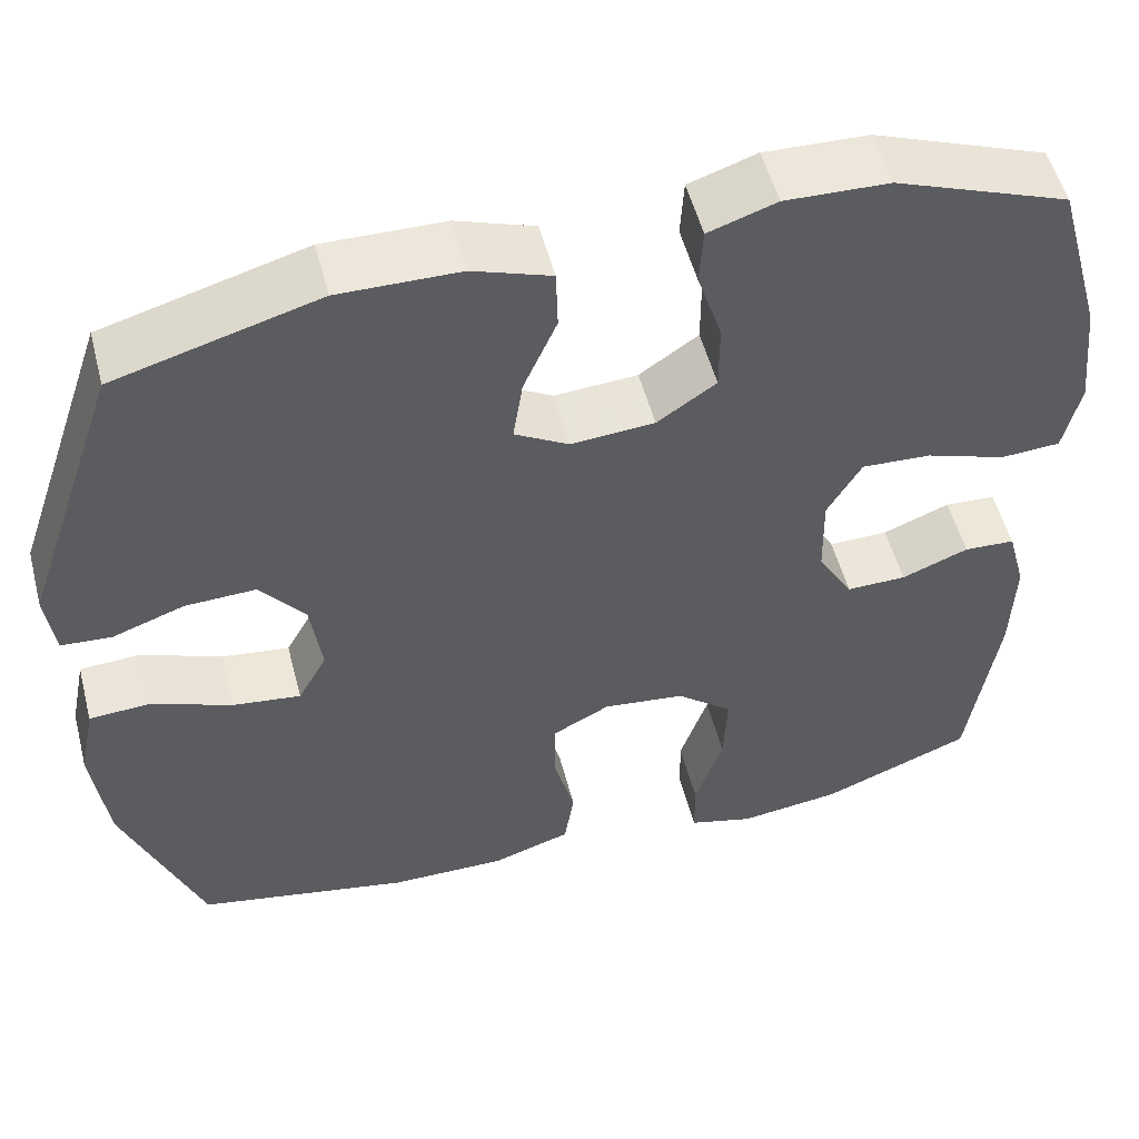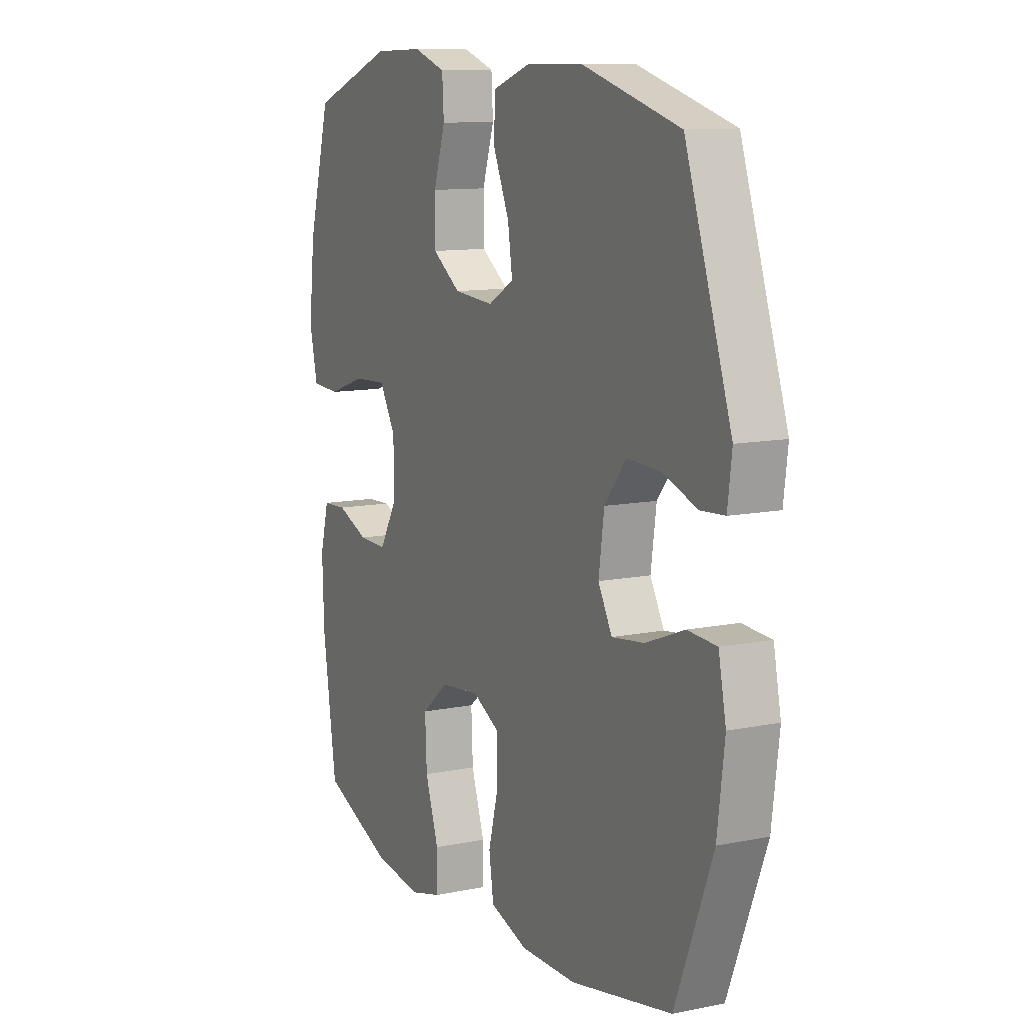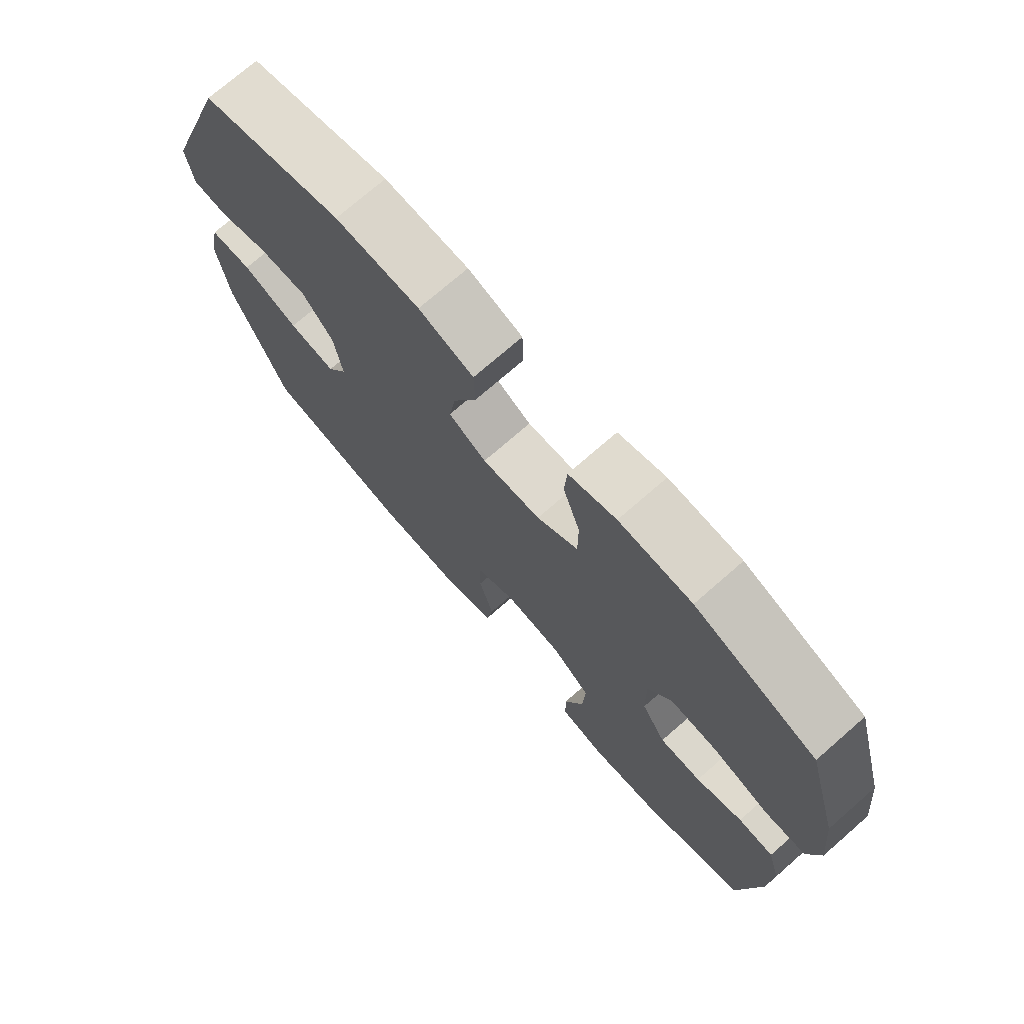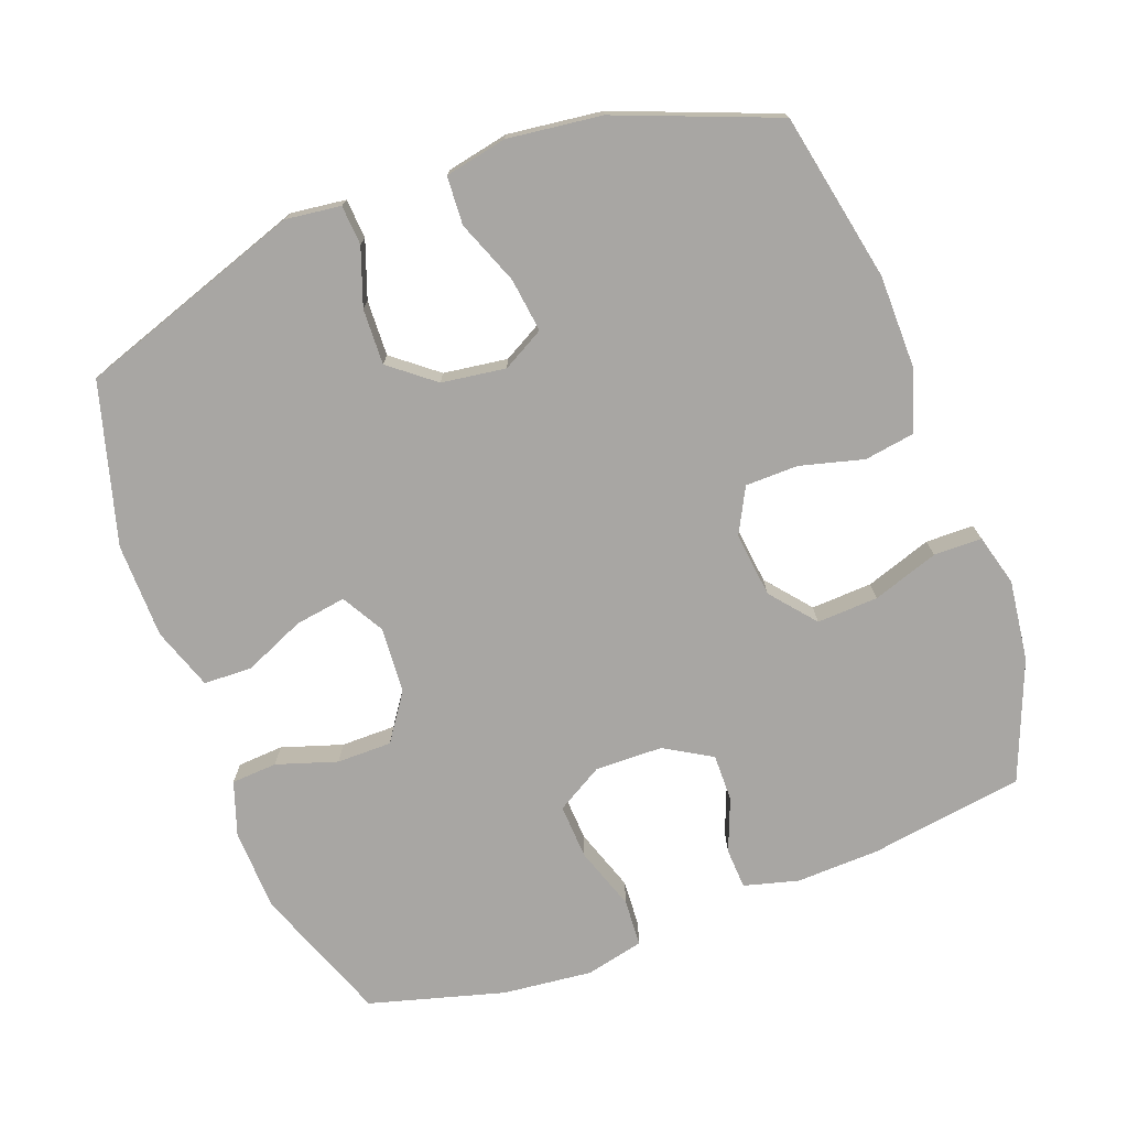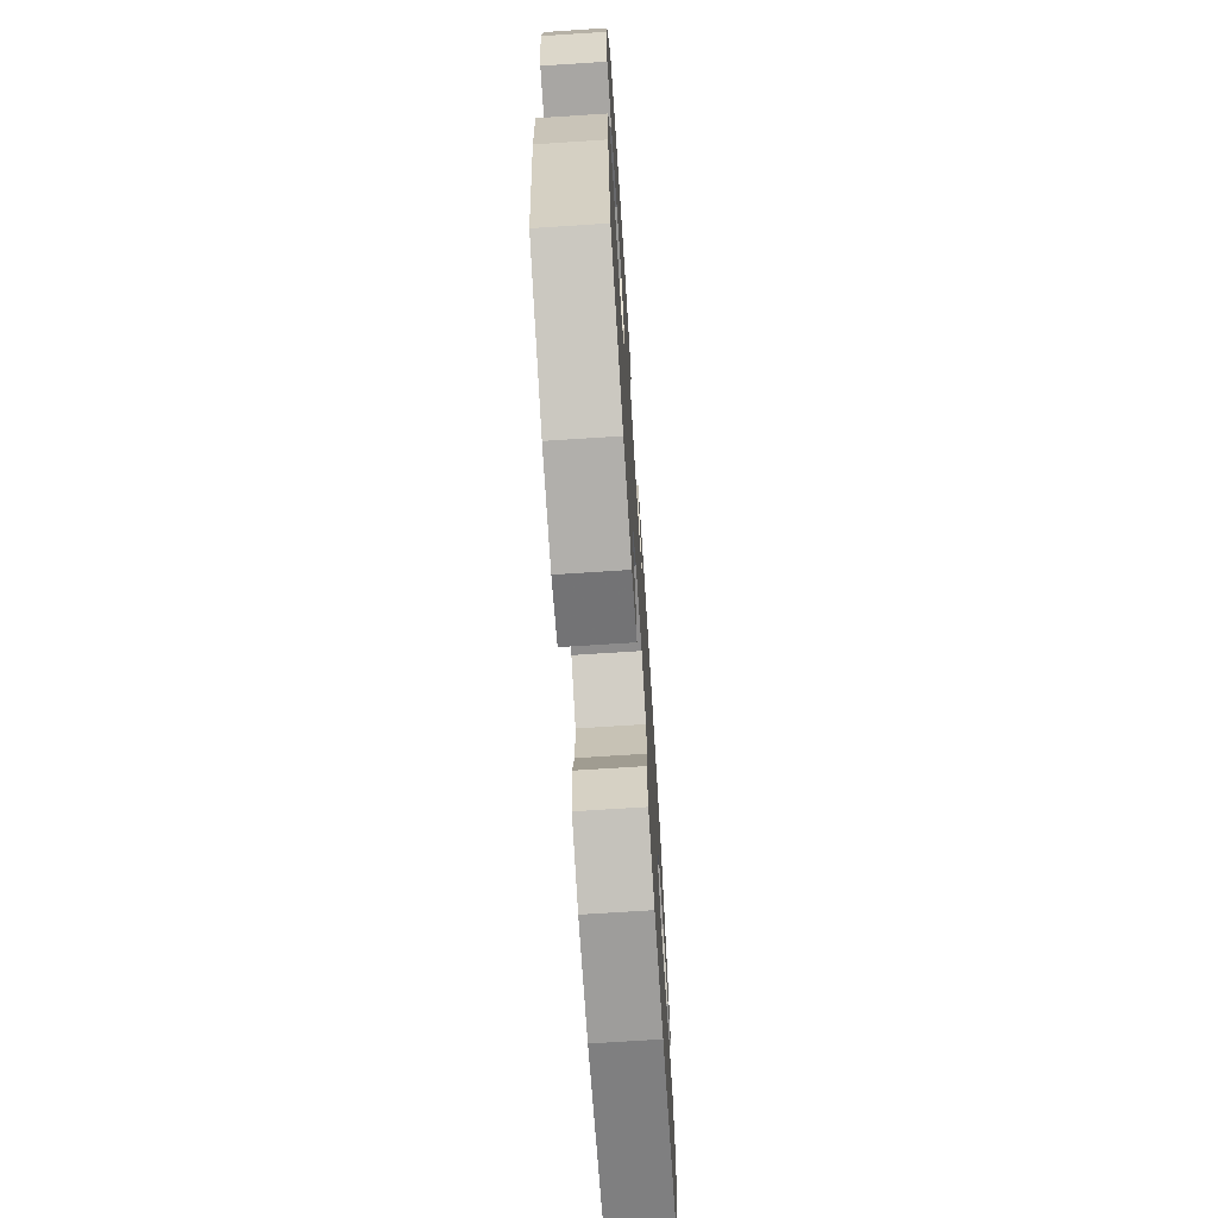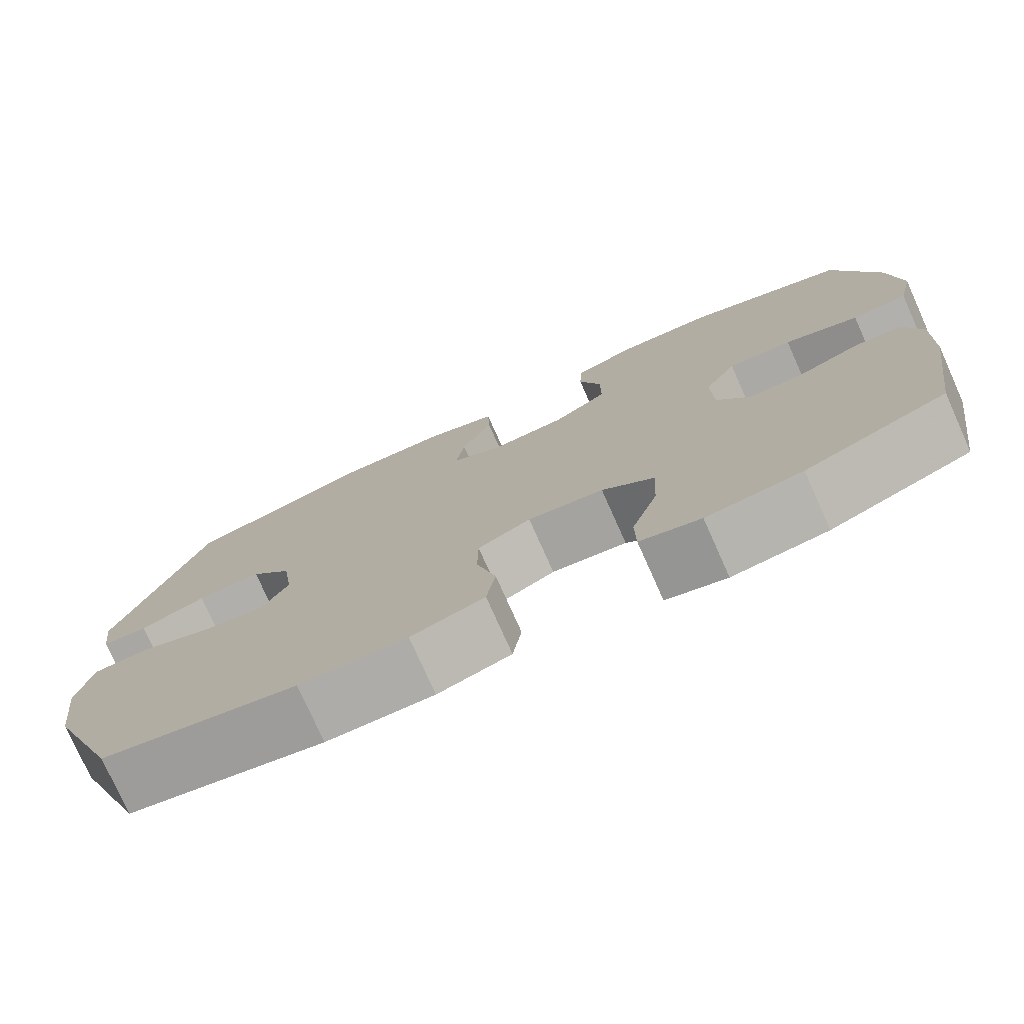
<metadata>
{"format":"obj","ext":"obj","renderer":"f3d","projection":"perspective","resolution":1024,"background":"white","views":[{"elev":53.0,"azim":165.5,"up":"+Z"},{"elev":11.1,"azim":63.4,"up":"+Z"},{"elev":73.7,"azim":-131.1,"up":"+Z"},{"elev":-74.3,"azim":110.5,"up":"+Y"},{"elev":-71.0,"azim":-86.3,"up":"+Z"},{"elev":-77.0,"azim":-155.9,"up":"+Z"}]}
</metadata>
<code>
v -0.5 0.07 -0.5
v -0.533 0.07 -0.278
v -0.537 0.07 -0.158
v -0.516 0.07 -0.08
v -0.458 0.07 -0.077
v -0.382 0.07 -0.107
v -0.314 0.07 -0.108
v -0.274 0.07 -0.04
v -0.272 0.07 0.057
v -0.311 0.07 0.124
v -0.39 0.07 0.12
v -0.481 0.07 0.089
v -0.549 0.07 0.093
v -0.568 0.07 0.177
v -0.554 0.07 0.306
v -0.5 0.07 0.5
v -0.303 0.07 0.574
v -0.185 0.07 0.578
v -0.108 0.07 0.552
v -0.104 0.07 0.486
v -0.132 0.07 0.399
v -0.132 0.07 0.32
v -0.065 0.07 0.274
v 0.03 0.07 0.267
v 0.091 0.07 0.302
v 0.08 0.07 0.375
v 0.042 0.07 0.462
v 0.044 0.07 0.532
v 0.133 0.07 0.563
v 0.27 0.07 0.565
v 0.5 0.07 0.5
v 0.61 0.07 0.177
v 0.6 0.07 0.098
v 0.543 0.07 0.094
v 0.461 0.07 0.123
v 0.381 0.07 0.126
v 0.33 0.07 0.062
v 0.317 0.07 -0.03
v 0.35 0.07 -0.09
v 0.427 0.07 -0.08
v 0.519 0.07 -0.044
v 0.588 0.07 -0.048
v 0.606 0.07 -0.137
v 0.589 0.07 -0.272
v 0.5 0.07 -0.5
v 0.258 0.07 -0.548
v 0.126 0.07 -0.549
v 0.036 0.07 -0.52
v 0.025 0.07 -0.448
v 0.049 0.07 -0.357
v 0.048 0.07 -0.281
v -0.017 0.07 -0.247
v -0.11 0.07 -0.258
v -0.174 0.07 -0.311
v -0.17 0.07 -0.399
v -0.138 0.07 -0.494
v -0.139 0.07 -0.563
v -0.213 0.07 -0.583
v -0.329 0.07 -0.568
v -0.5 0 -0.5
v -0.533 0 -0.278
v -0.537 0 -0.158
v -0.516 0 -0.08
v -0.458 0 -0.077
v -0.382 0 -0.107
v -0.314 0 -0.108
v -0.274 0 -0.04
v -0.272 0 0.057
v -0.311 0 0.124
v -0.39 0 0.12
v -0.481 0 0.089
v -0.549 0 0.093
v -0.568 0 0.177
v -0.554 0 0.306
v -0.5 0 0.5
v -0.303 0 0.574
v -0.185 0 0.578
v -0.108 0 0.552
v -0.104 0 0.486
v -0.132 0 0.399
v -0.132 0 0.32
v -0.065 0 0.274
v 0.03 0 0.267
v 0.091 0 0.302
v 0.08 0 0.375
v 0.042 0 0.462
v 0.044 0 0.532
v 0.133 0 0.563
v 0.27 0 0.565
v 0.5 0 0.5
v 0.61 0 0.177
v 0.6 0 0.098
v 0.543 0 0.094
v 0.461 0 0.123
v 0.381 0 0.126
v 0.33 0 0.062
v 0.317 0 -0.03
v 0.35 0 -0.09
v 0.427 0 -0.08
v 0.519 0 -0.044
v 0.588 0 -0.048
v 0.606 0 -0.137
v 0.589 0 -0.272
v 0.5 0 -0.5
v 0.258 0 -0.548
v 0.126 0 -0.549
v 0.036 0 -0.52
v 0.025 0 -0.448
v 0.049 0 -0.357
v 0.048 0 -0.281
v -0.017 0 -0.247
v -0.11 0 -0.258
v -0.174 0 -0.311
v -0.17 0 -0.399
v -0.138 0 -0.494
v -0.139 0 -0.563
v -0.213 0 -0.583
v -0.329 0 -0.568
f 4 5 6
f 3 4 6
f 2 3 6
f 1 2 6
f 59 1 6
f 58 59 6
f 57 58 6
f 56 57 6
f 55 56 6
f 54 55 6 7
f 53 54 7 8
f 52 53 8 9
f 51 52 9 10
f 48 49 50
f 47 48 50
f 46 47 50
f 45 46 50
f 44 45 50
f 43 44 50
f 42 43 50
f 41 42 50
f 40 41 50
f 39 40 50 51
f 38 39 51 10
f 33 34 35
f 32 33 35
f 31 32 35
f 30 31 35
f 29 30 35
f 28 29 35
f 27 28 35
f 26 27 35
f 25 26 35 36
f 24 25 36 37
f 19 20 21
f 18 19 21
f 17 18 21
f 16 17 21
f 15 16 21
f 14 15 21
f 13 14 21
f 12 13 21
f 11 12 21
f 10 11 21 22
f 37 38 10
f 24 37 10
f 23 24 10
f 10 22 23
f 65 64 63
f 65 63 62
f 65 62 61
f 65 61 60
f 65 60 118
f 65 118 117
f 65 117 116
f 65 116 115
f 65 115 114
f 66 65 114 113
f 67 66 113 112
f 68 67 112 111
f 69 68 111 110
f 109 108 107
f 109 107 106
f 109 106 105
f 109 105 104
f 109 104 103
f 109 103 102
f 109 102 101
f 109 101 100
f 109 100 99
f 110 109 99 98
f 69 110 98 97
f 94 93 92
f 94 92 91
f 94 91 90
f 94 90 89
f 94 89 88
f 94 88 87
f 94 87 86
f 94 86 85
f 95 94 85 84
f 96 95 84 83
f 80 79 78
f 80 78 77
f 80 77 76
f 80 76 75
f 80 75 74
f 80 74 73
f 80 73 72
f 80 72 71
f 80 71 70
f 81 80 70 69
f 69 97 96
f 69 96 83
f 69 83 82
f 82 81 69
f 1 60 61 2
f 2 61 62 3
f 3 62 63 4
f 4 63 64 5
f 5 64 65 6
f 6 65 66 7
f 7 66 67 8
f 8 67 68 9
f 9 68 69 10
f 10 69 70 11
f 11 70 71 12
f 12 71 72 13
f 13 72 73 14
f 14 73 74 15
f 15 74 75 16
f 16 75 76 17
f 17 76 77 18
f 18 77 78 19
f 19 78 79 20
f 20 79 80 21
f 21 80 81 22
f 22 81 82 23
f 23 82 83 24
f 24 83 84 25
f 25 84 85 26
f 26 85 86 27
f 27 86 87 28
f 28 87 88 29
f 29 88 89 30
f 30 89 90 31
f 31 90 91 32
f 32 91 92 33
f 33 92 93 34
f 34 93 94 35
f 35 94 95 36
f 36 95 96 37
f 37 96 97 38
f 38 97 98 39
f 39 98 99 40
f 40 99 100 41
f 41 100 101 42
f 42 101 102 43
f 43 102 103 44
f 44 103 104 45
f 45 104 105 46
f 46 105 106 47
f 47 106 107 48
f 48 107 108 49
f 49 108 109 50
f 50 109 110 51
f 51 110 111 52
f 52 111 112 53
f 53 112 113 54
f 54 113 114 55
f 55 114 115 56
f 56 115 116 57
f 57 116 117 58
f 58 117 118 59
f 59 118 60 1

</code>
